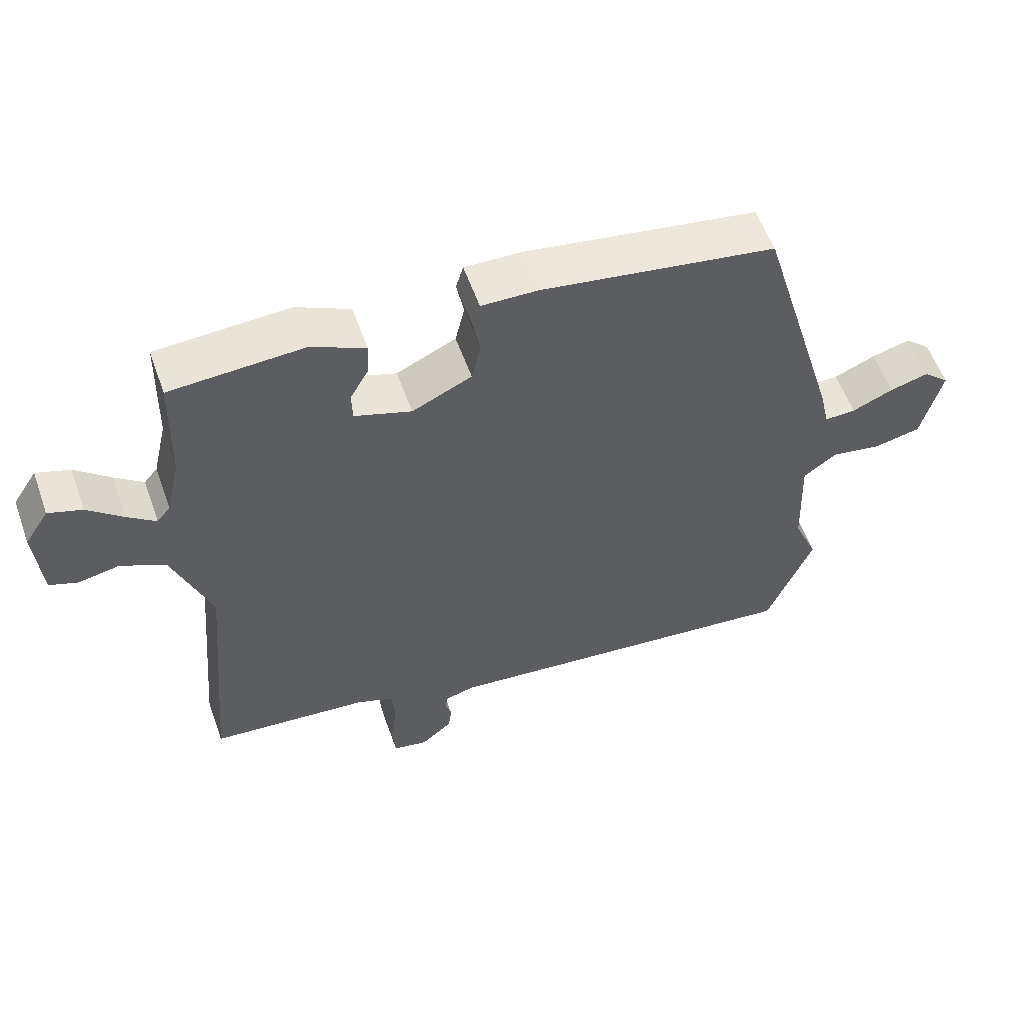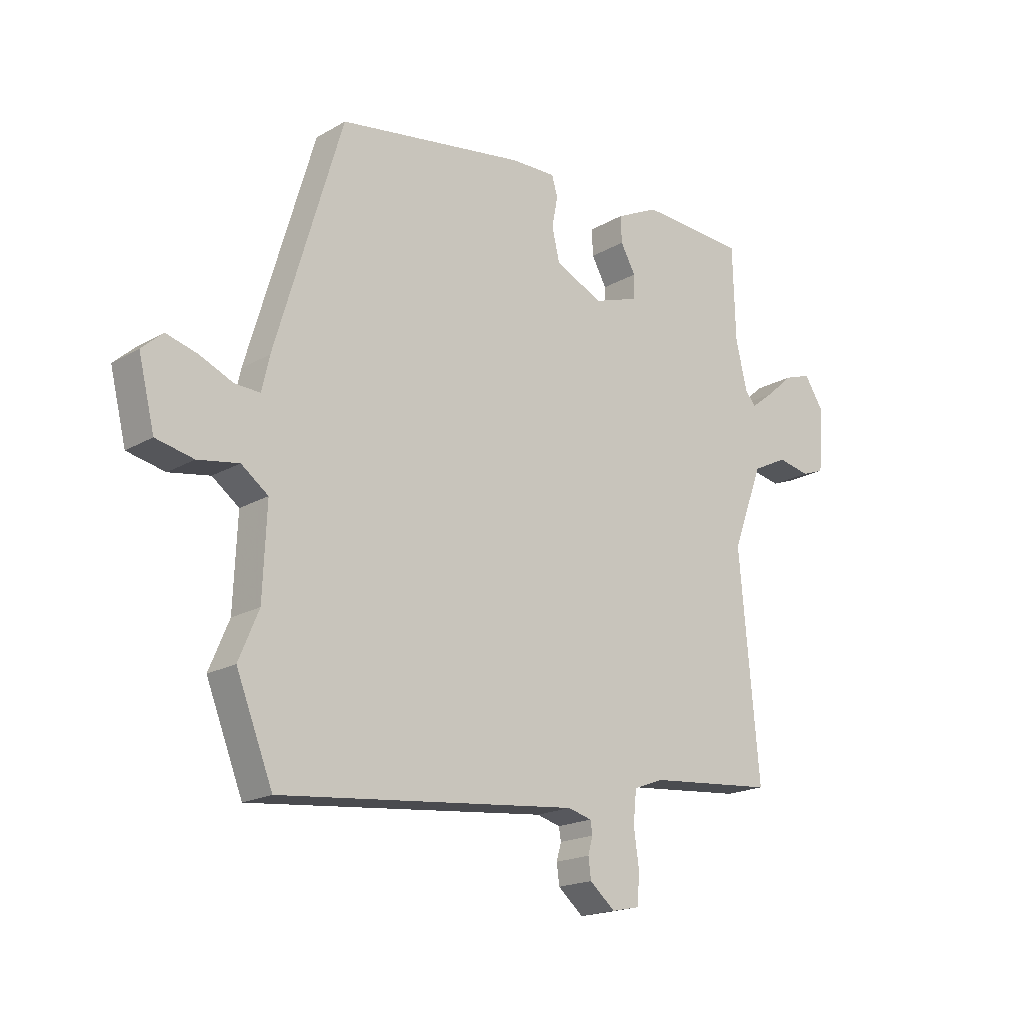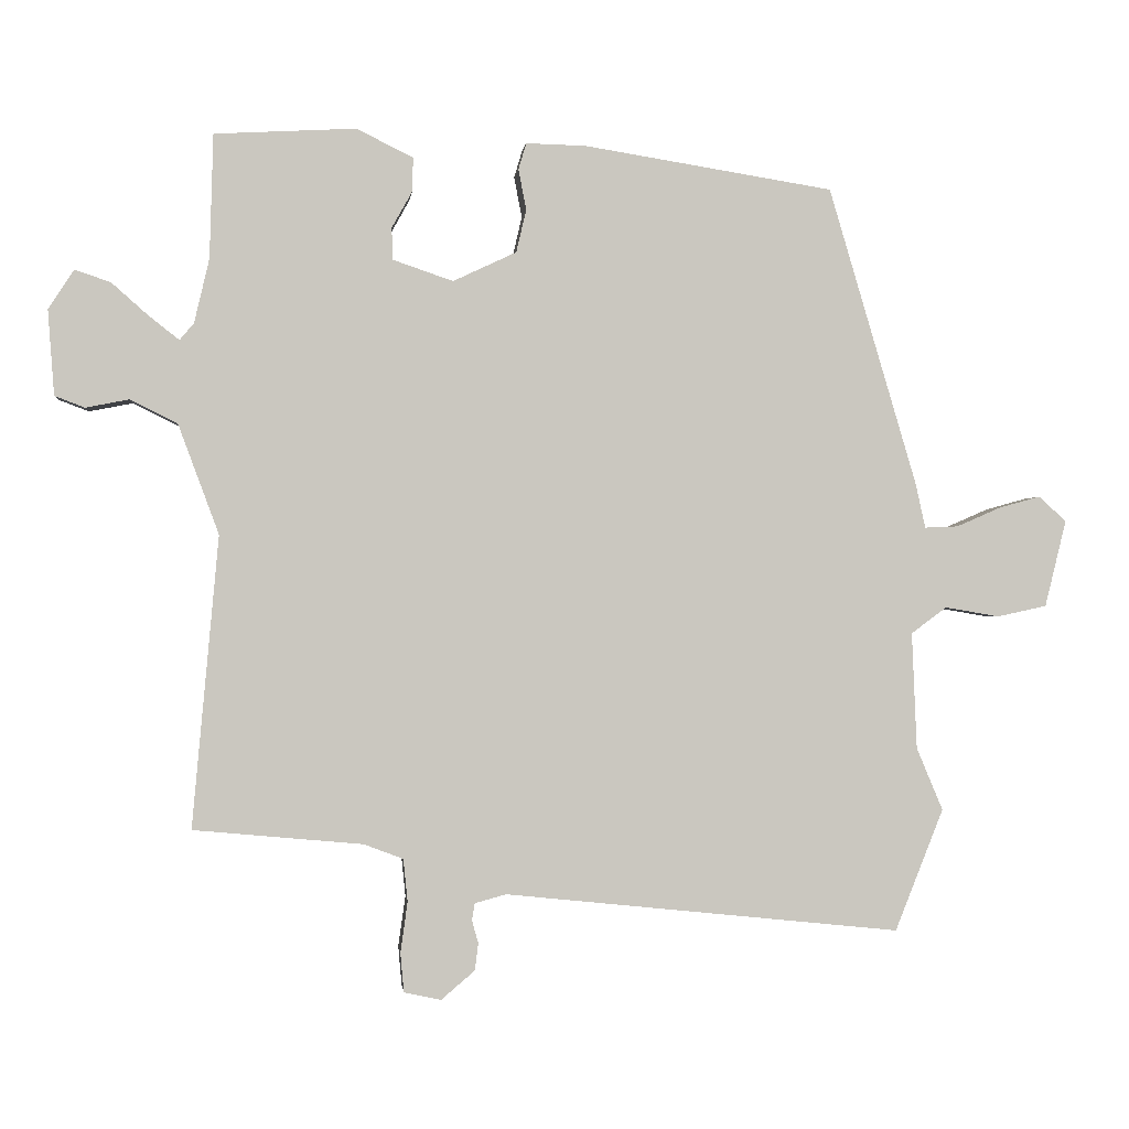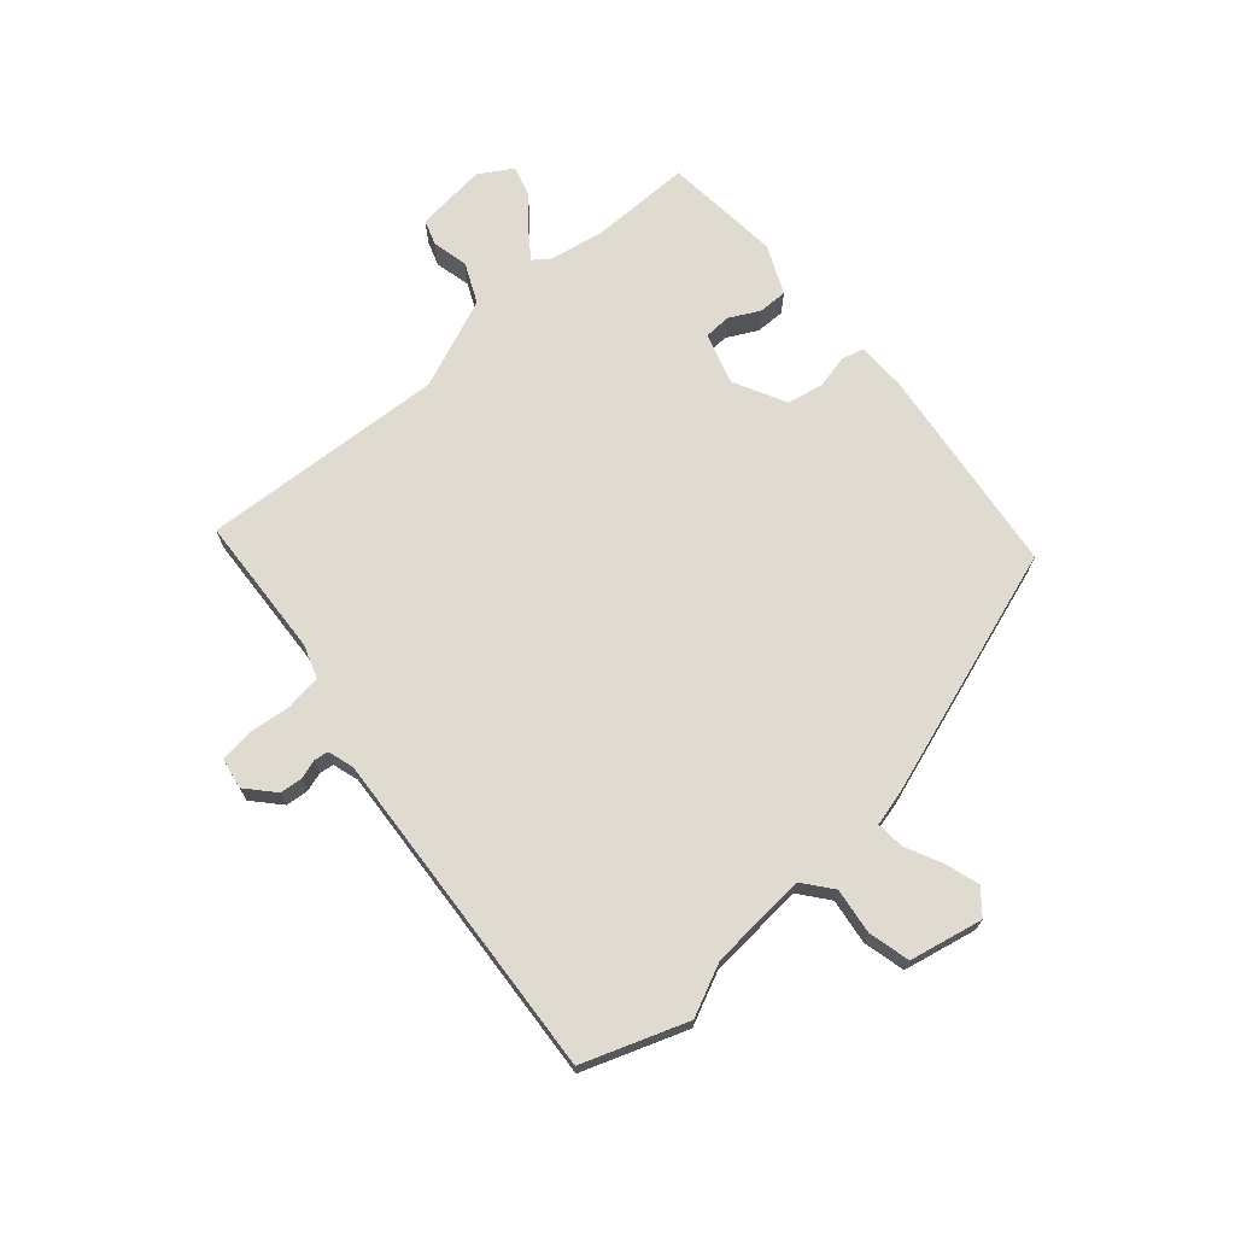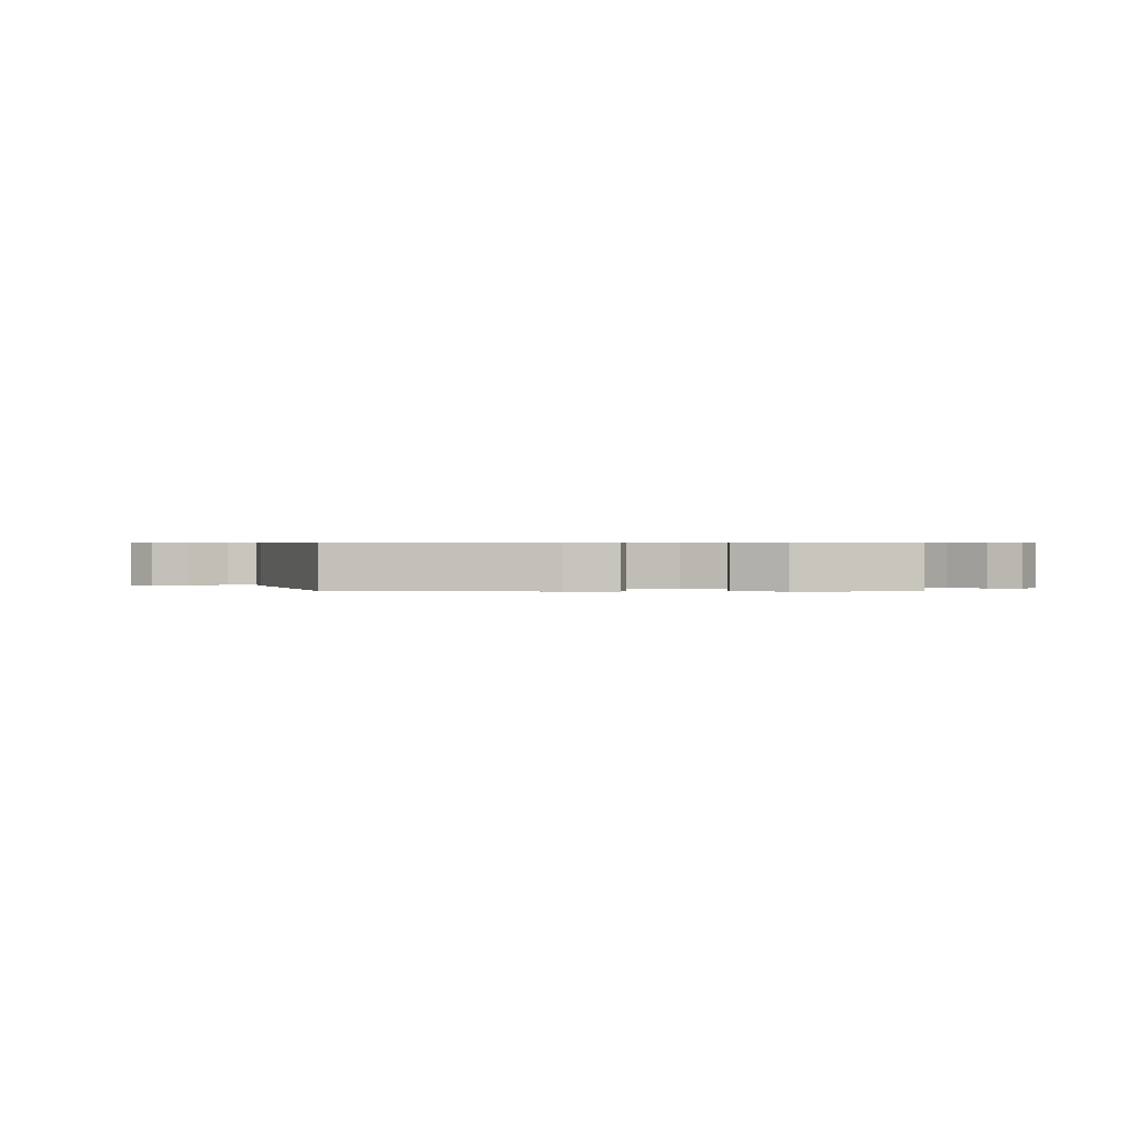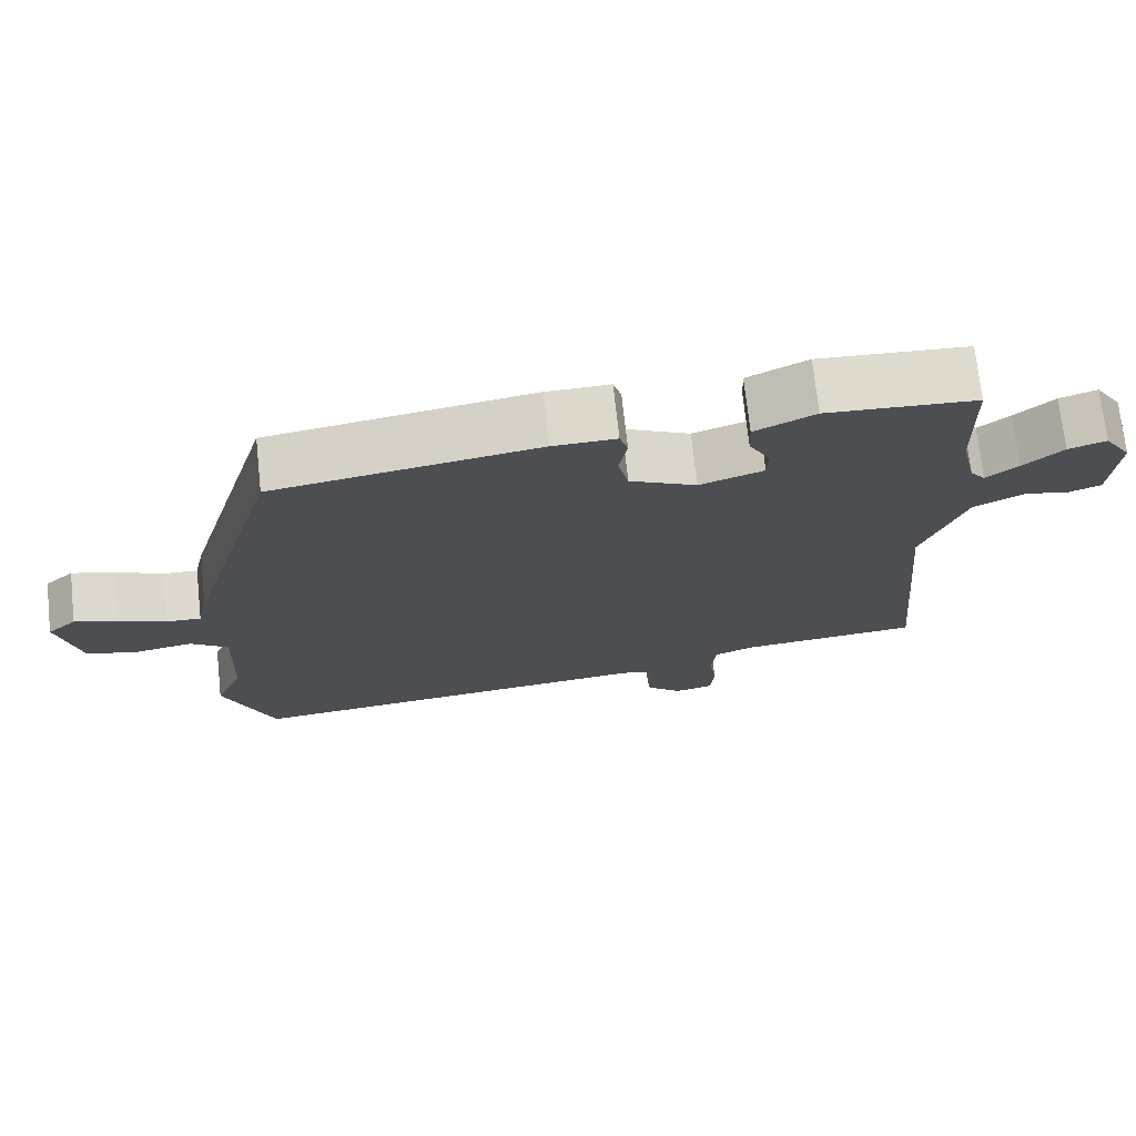
<metadata>
{"format":"obj","ext":"obj","renderer":"f3d","projection":"perspective","resolution":1024,"background":"white","views":[{"elev":57.3,"azim":160.4,"up":"+Z"},{"elev":-18.7,"azim":-42.3,"up":"+Z"},{"elev":-0.9,"azim":173.9,"up":"+Z"},{"elev":70.0,"azim":-132.9,"up":"+Y"},{"elev":0.5,"azim":-2.3,"up":"+Y"},{"elev":72.2,"azim":-6.2,"up":"+Z"}]}
</metadata>
<code>
v -0.373 0.07 0.472
v -0.022 0.07 0.528
v 0.062 0.07 0.53
v 0.073 0.07 0.493
v 0.062 0.07 0.436
v 0.076 0.07 0.376
v 0.165 0.07 0.334
v 0.25 0.07 0.363
v 0.251 0.07 0.408
v 0.223 0.07 0.458
v 0.221 0.07 0.507
v 0.301 0.07 0.546
v 0.499 0.07 0.535
v 0.504 0.07 0.361
v 0.525 0.07 0.271
v 0.545 0.07 0.247
v 0.587 0.07 0.28
v 0.639 0.07 0.326
v 0.689 0.07 0.343
v 0.725 0.07 0.288
v 0.716 0.07 0.168
v 0.674 0.07 0.152
v 0.613 0.07 0.164
v 0.547 0.07 0.131
v 0.49 0.07 -0.023
v 0.527 0.07 -0.432
v 0.289 0.07 -0.454
v 0.234 0.07 -0.475
v 0.228 0.07 -0.535
v 0.238 0.07 -0.606
v 0.233 0.07 -0.661
v 0.181 0.07 -0.672
v 0.134 0.07 -0.632
v 0.129 0.07 -0.594
v 0.138 0.07 -0.562
v 0.134 0.07 -0.538
v 0.09 0.07 -0.526
v -0.467 0.07 -0.584
v -0.535 0.07 -0.413
v -0.498 0.07 -0.325
v -0.491 0.07 -0.161
v -0.541 0.07 -0.124
v -0.617 0.07 -0.137
v -0.687 0.07 -0.122
v -0.717 0.07 0
v -0.678 0.07 0.035
v -0.62 0.07 0.019
v -0.558 0.07 -0.008
v -0.511 0.07 -0.01
v -0.497 0.07 0.053
v -0.373 0 0.472
v -0.022 0 0.528
v 0.062 0 0.53
v 0.073 0 0.493
v 0.062 0 0.436
v 0.076 0 0.376
v 0.165 0 0.334
v 0.25 0 0.363
v 0.251 0 0.408
v 0.223 0 0.458
v 0.221 0 0.507
v 0.301 0 0.546
v 0.499 0 0.535
v 0.504 0 0.361
v 0.525 0 0.271
v 0.545 0 0.247
v 0.587 0 0.28
v 0.639 0 0.326
v 0.689 0 0.343
v 0.725 0 0.288
v 0.716 0 0.168
v 0.674 0 0.152
v 0.613 0 0.164
v 0.547 0 0.131
v 0.49 0 -0.023
v 0.527 0 -0.432
v 0.289 0 -0.454
v 0.234 0 -0.475
v 0.228 0 -0.535
v 0.238 0 -0.606
v 0.233 0 -0.661
v 0.181 0 -0.672
v 0.134 0 -0.632
v 0.129 0 -0.594
v 0.138 0 -0.562
v 0.134 0 -0.538
v 0.09 0 -0.526
v -0.467 0 -0.584
v -0.535 0 -0.413
v -0.498 0 -0.325
v -0.491 0 -0.161
v -0.541 0 -0.124
v -0.617 0 -0.137
v -0.687 0 -0.122
v -0.717 0 0
v -0.678 0 0.035
v -0.62 0 0.019
v -0.558 0 -0.008
v -0.511 0 -0.01
v -0.497 0 0.053
f 3 4 5
f 2 3 5
f 1 2 5
f 50 1 5
f 49 50 5
f 46 47 48
f 45 46 48
f 44 45 48
f 43 44 48
f 42 43 48
f 41 42 48 49
f 37 38 39 40
f 36 37 40 41
f 33 34 35
f 32 33 35
f 31 32 35
f 30 31 35
f 29 30 35
f 28 29 35 36
f 25 26 27
f 24 25 27 28
f 21 22 23
f 20 21 23
f 19 20 23
f 18 19 23
f 17 18 23
f 16 17 23 24
f 36 41 49
f 28 36 49
f 24 28 49
f 16 24 49
f 15 16 49
f 12 13 14
f 11 12 14
f 10 11 14
f 9 10 14
f 49 5 6
f 49 6 7
f 15 49 7 8
f 8 9 14 15
f 55 54 53
f 55 53 52
f 55 52 51
f 55 51 100
f 55 100 99
f 98 97 96
f 98 96 95
f 98 95 94
f 98 94 93
f 98 93 92
f 99 98 92 91
f 90 89 88 87
f 91 90 87 86
f 85 84 83
f 85 83 82
f 85 82 81
f 85 81 80
f 85 80 79
f 86 85 79 78
f 77 76 75
f 78 77 75 74
f 73 72 71
f 73 71 70
f 73 70 69
f 73 69 68
f 73 68 67
f 74 73 67 66
f 99 91 86
f 99 86 78
f 99 78 74
f 99 74 66
f 99 66 65
f 64 63 62
f 64 62 61
f 64 61 60
f 64 60 59
f 56 55 99
f 57 56 99
f 58 57 99 65
f 65 64 59 58
f 1 51 52 2
f 2 52 53 3
f 3 53 54 4
f 4 54 55 5
f 5 55 56 6
f 6 56 57 7
f 7 57 58 8
f 8 58 59 9
f 9 59 60 10
f 10 60 61 11
f 11 61 62 12
f 12 62 63 13
f 13 63 64 14
f 14 64 65 15
f 15 65 66 16
f 16 66 67 17
f 17 67 68 18
f 18 68 69 19
f 19 69 70 20
f 20 70 71 21
f 21 71 72 22
f 22 72 73 23
f 23 73 74 24
f 24 74 75 25
f 25 75 76 26
f 26 76 77 27
f 27 77 78 28
f 28 78 79 29
f 29 79 80 30
f 30 80 81 31
f 31 81 82 32
f 32 82 83 33
f 33 83 84 34
f 34 84 85 35
f 35 85 86 36
f 36 86 87 37
f 37 87 88 38
f 38 88 89 39
f 39 89 90 40
f 40 90 91 41
f 41 91 92 42
f 42 92 93 43
f 43 93 94 44
f 44 94 95 45
f 45 95 96 46
f 46 96 97 47
f 47 97 98 48
f 48 98 99 49
f 49 99 100 50
f 50 100 51 1

</code>
